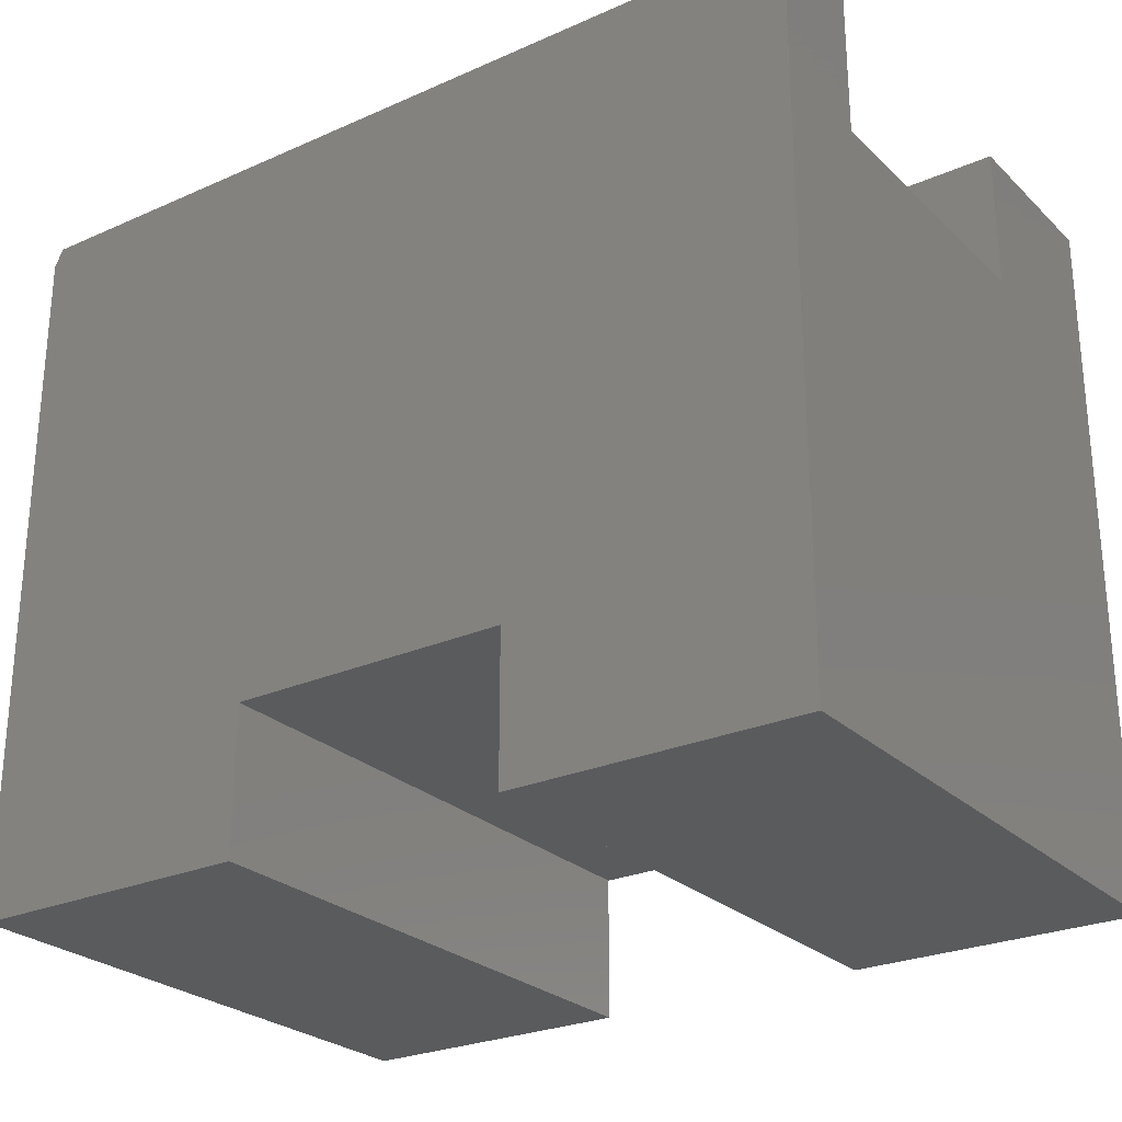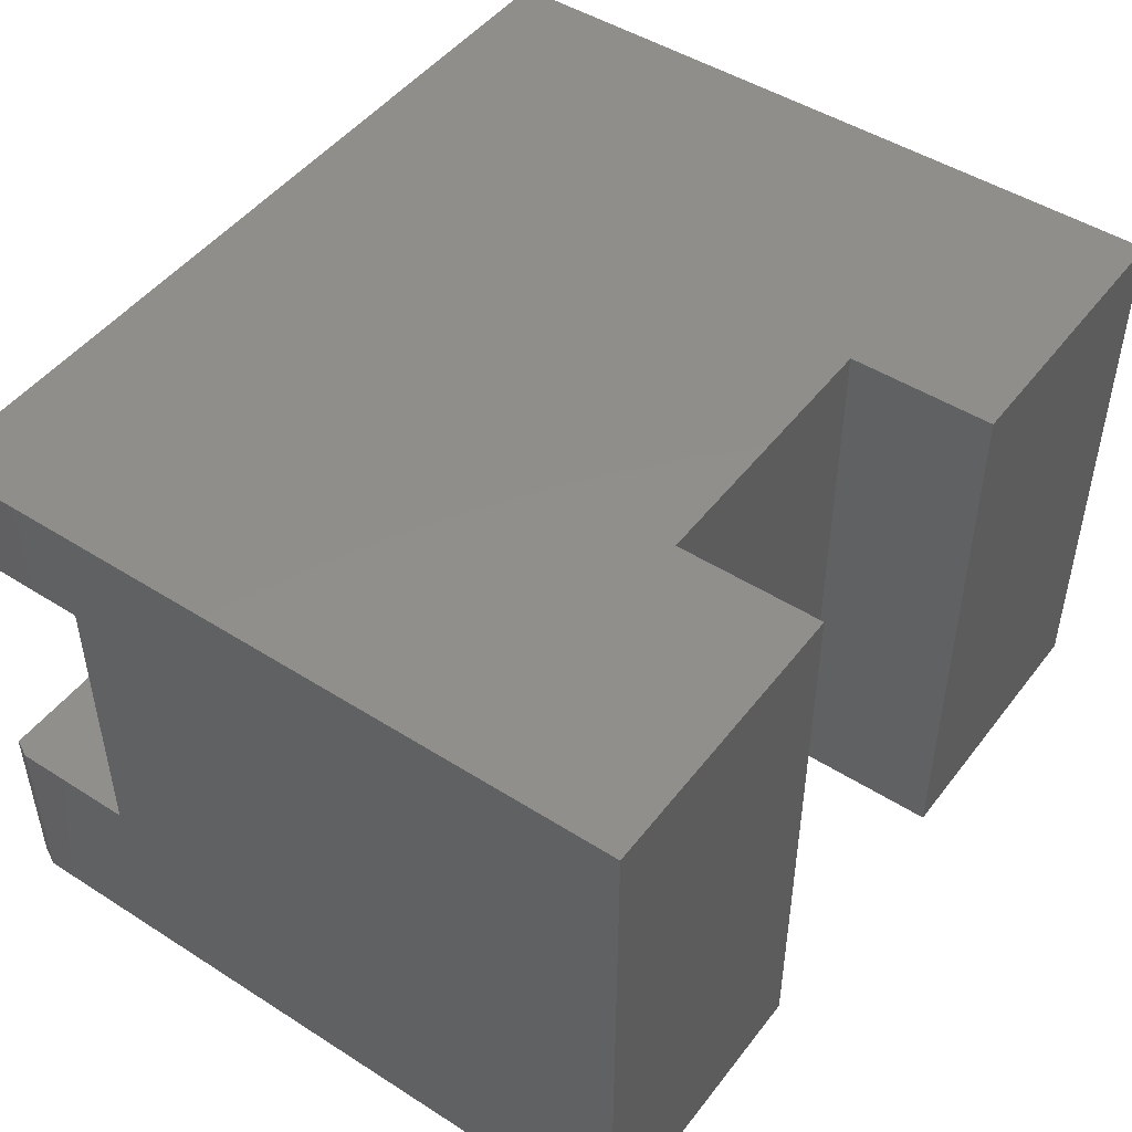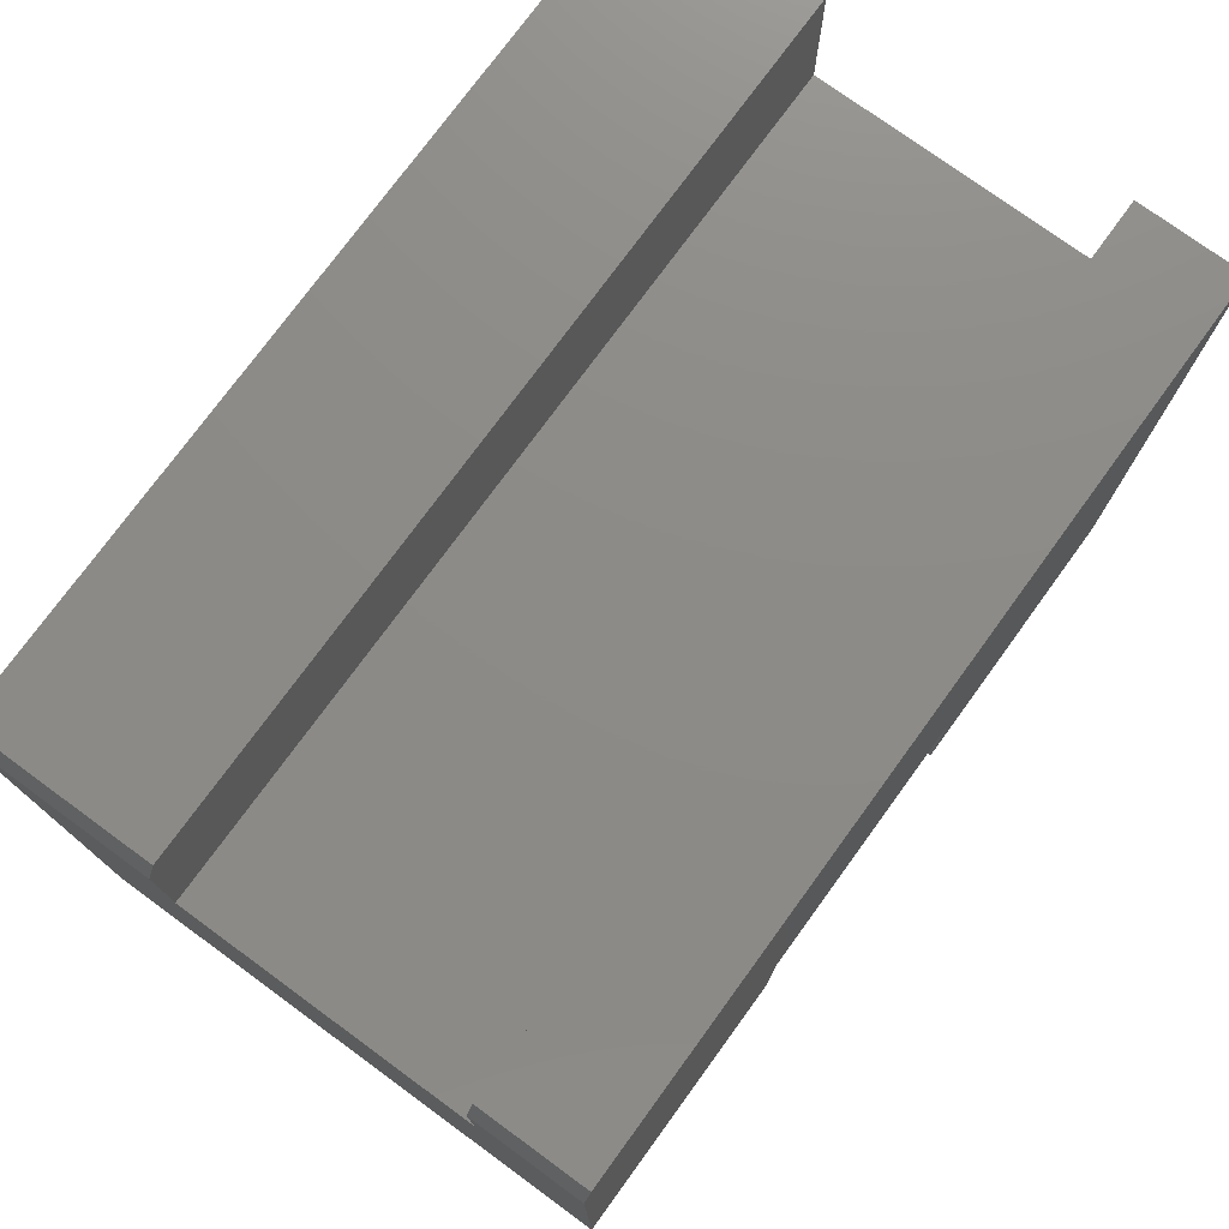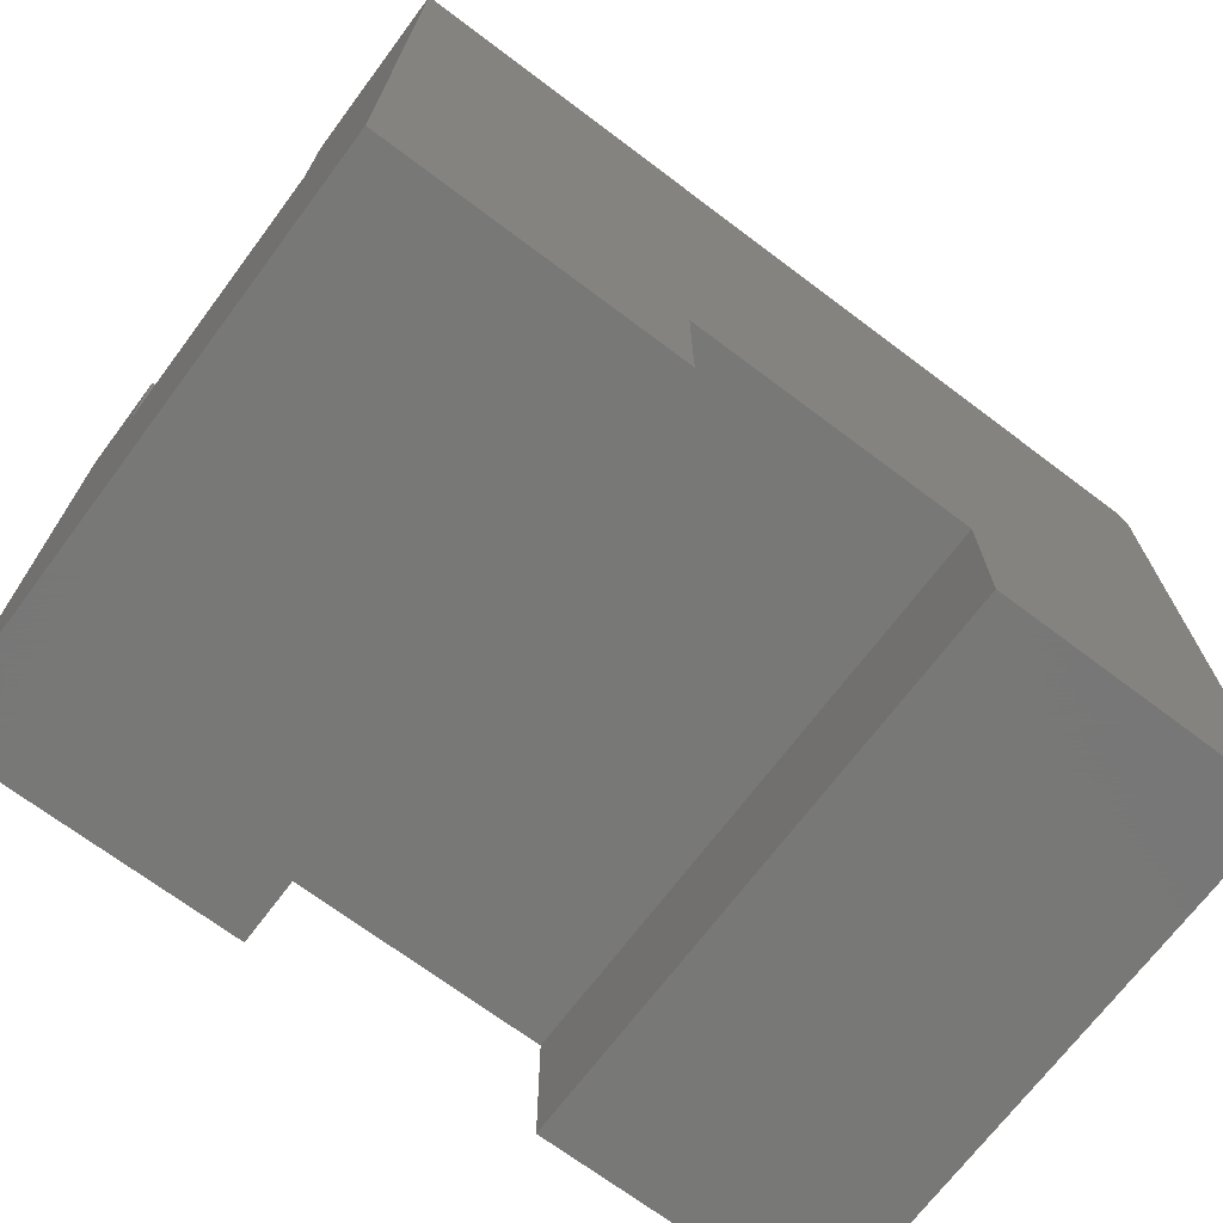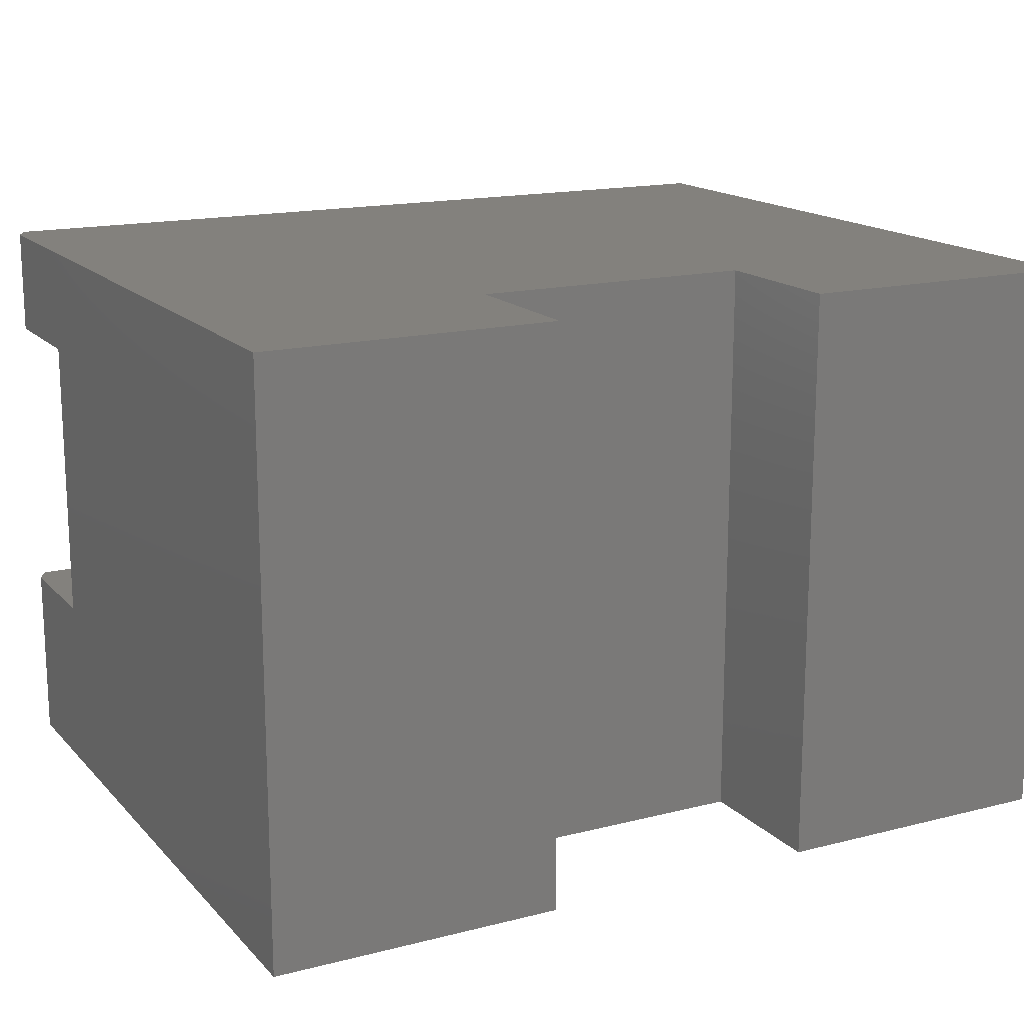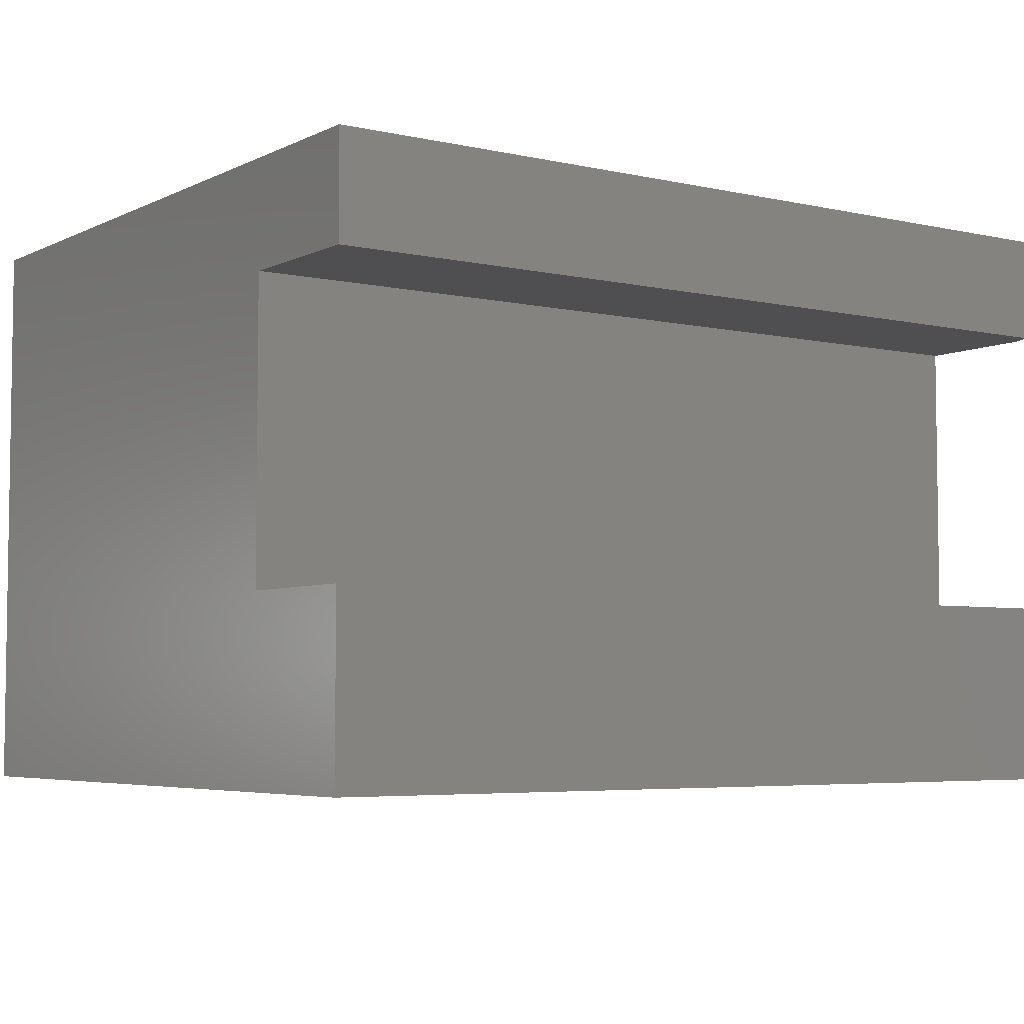
<metadata>
{"format":"stl","ext":"stl","renderer":"f3d","projection":"perspective","resolution":1024,"background":"white","views":[{"elev":-26.2,"azim":-145.1,"up":"+Z"},{"elev":47.7,"azim":125.6,"up":"+Y"},{"elev":76.0,"azim":126.1,"up":"+Z"},{"elev":-70.4,"azim":-36.9,"up":"+Z"},{"elev":16.1,"azim":152.3,"up":"+Y"},{"elev":-5.0,"azim":-34.9,"up":"+Y"}]}
</metadata>
<code>
# stl→obj: 28 verts, 52 faces
v -0.75 -0.3438 0.5
v -0.75 -0.3438 0.6237
v 0 -0.3438 0.5
v -0.007812 -0.3438 0.6237
v 0 -0.3438 0.6081
v -0.75 -0.09112 0.6237
v -0.75 -0.09112 0.5
v -0.007812 -0.09112 0.6237
v 0 -0.09112 0.5
v 4.735e-17 -0.09112 0.6081
v -0.75 4.24e-33 0.6237
v -0.75 0 0
v -0.75 -0.5 0
v -0.75 -0.5 0.6237
v 3.723e-17 8.327e-17 0.6081
v 0 8.327e-17 -4.592e-17
v 0 -0.5 -4.592e-17
v 3.723e-17 -0.5 0.6081
v -0.007812 8.24e-17 0.6237
v -0.007812 -0.5 0.6237
v -0.4974 -0.5 -1.547e-17
v -0.4974 -0.5 0.1263
v -0.2526 -0.5 -3.046e-17
v -0.2526 -0.5 0.1263
v -0.4974 2.805e-17 -1.547e-17
v -0.4974 2.805e-17 0.1263
v -0.2526 5.522e-17 0.1263
v -0.2526 5.522e-17 -3.046e-17
f 1 2 3
f 3 2 4
f 3 4 5
f 6 7 8
f 8 7 9
f 8 9 10
f 6 11 7
f 7 11 12
f 7 12 1
f 1 12 13
f 1 13 2
f 2 13 14
f 15 10 16
f 16 10 9
f 16 9 17
f 17 9 3
f 17 3 18
f 18 3 5
f 8 19 6
f 6 19 11
f 20 4 14
f 14 4 2
f 18 5 20
f 20 5 4
f 10 15 8
f 8 15 19
f 1 3 7
f 7 3 9
f 13 21 14
f 14 21 22
f 14 22 20
f 20 22 18
f 23 17 24
f 24 17 18
f 24 18 22
f 12 11 25
f 25 11 26
f 11 19 26
f 26 19 15
f 26 15 27
f 27 15 16
f 27 16 28
f 23 28 17
f 17 28 16
f 27 28 24
f 24 28 23
f 26 27 22
f 22 27 24
f 25 26 21
f 21 26 22
f 13 12 21
f 21 12 25

</code>
